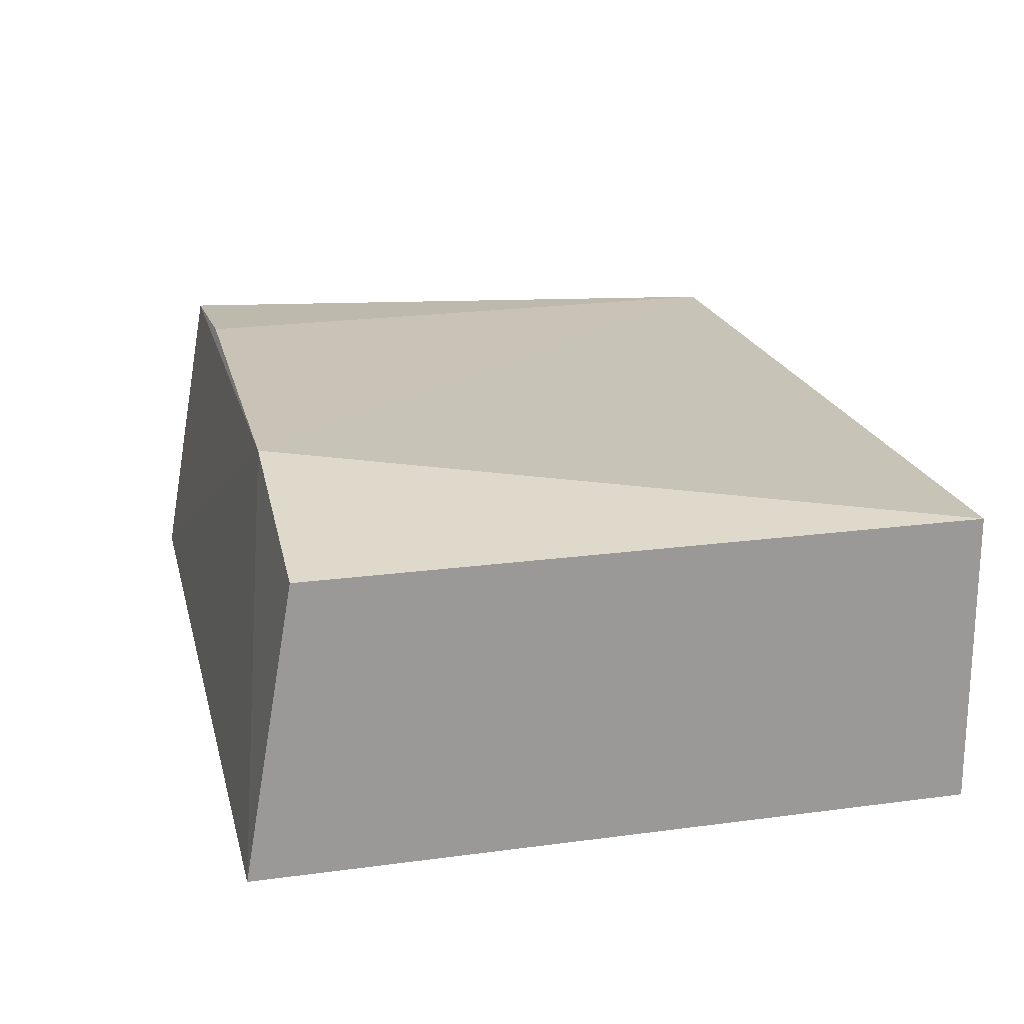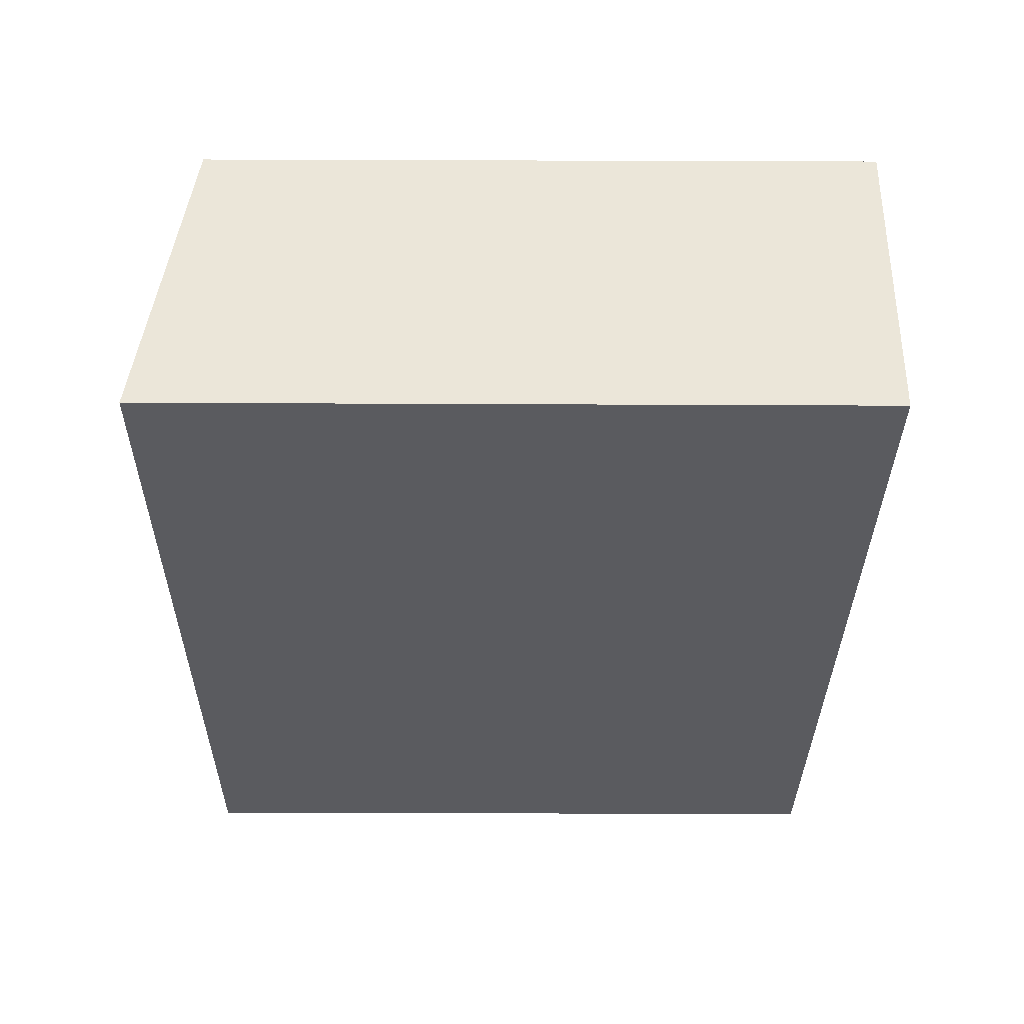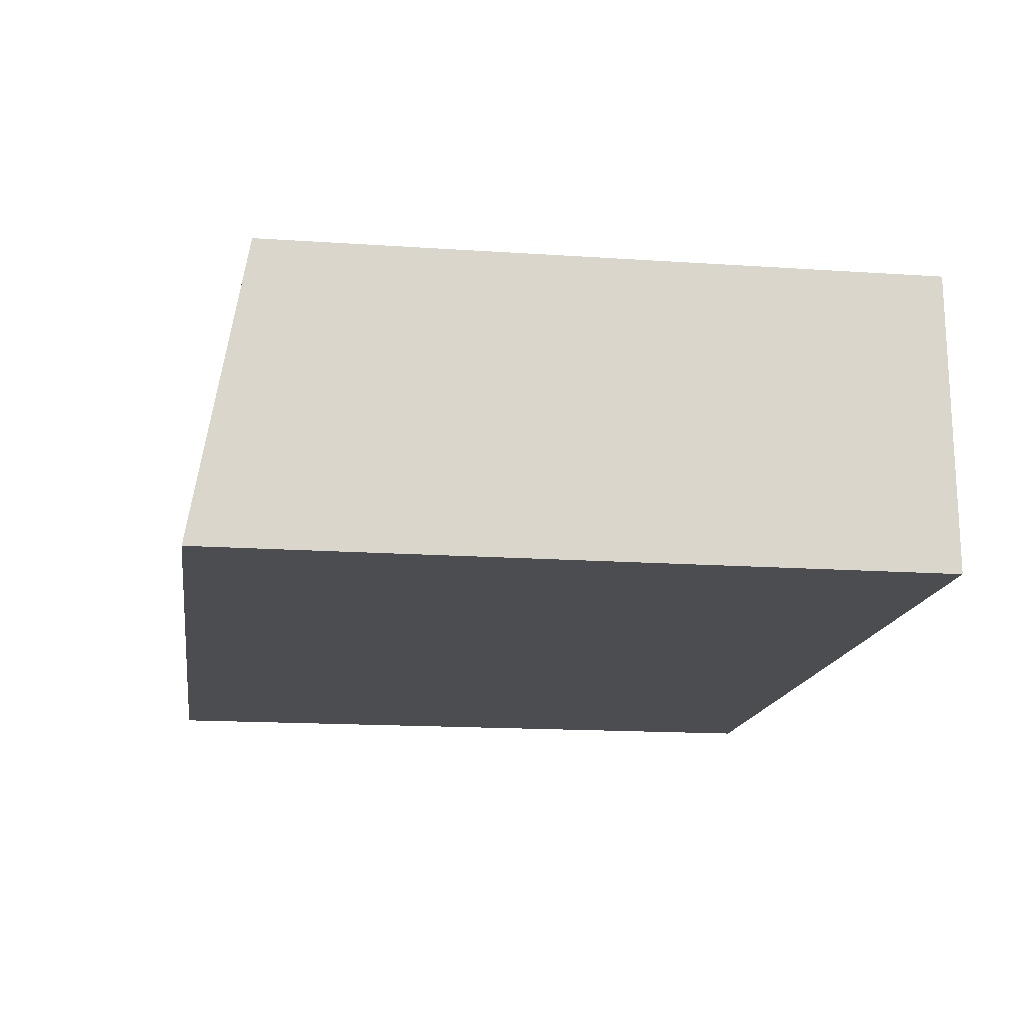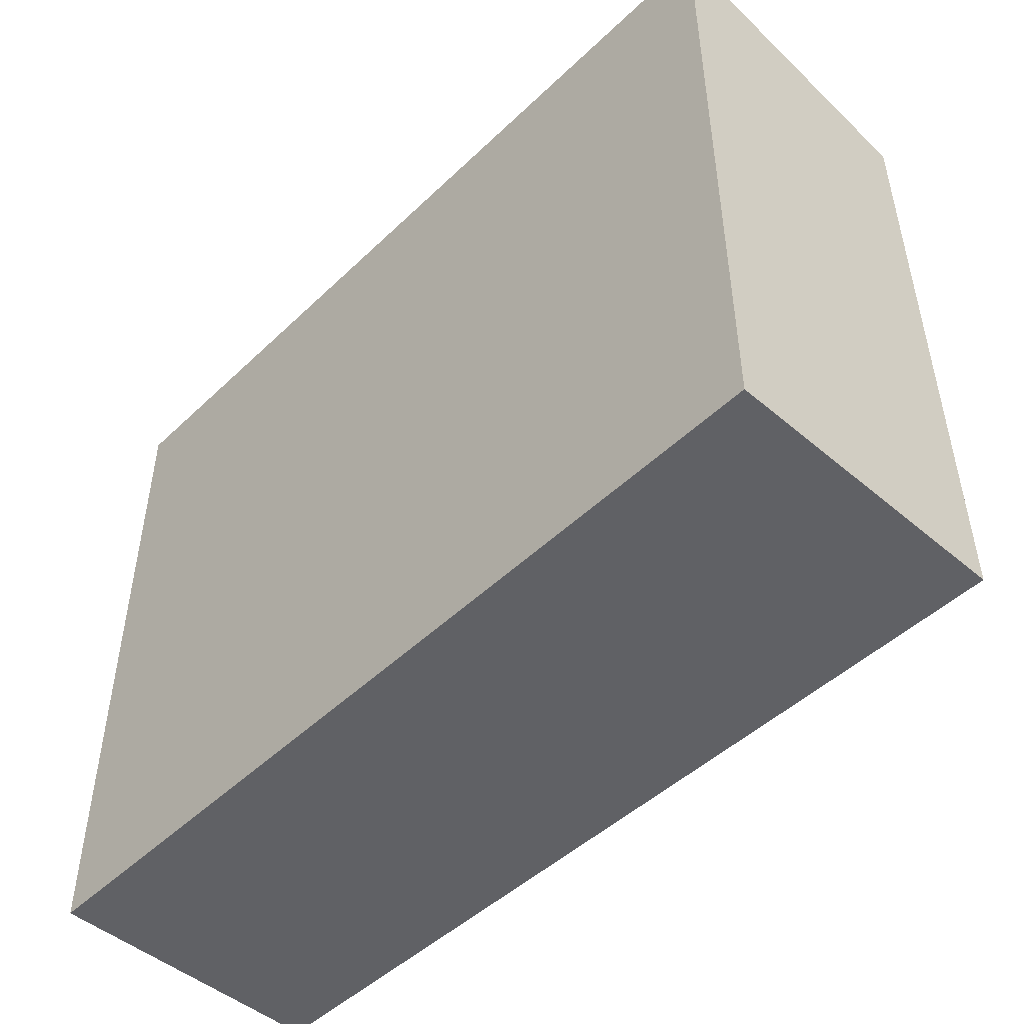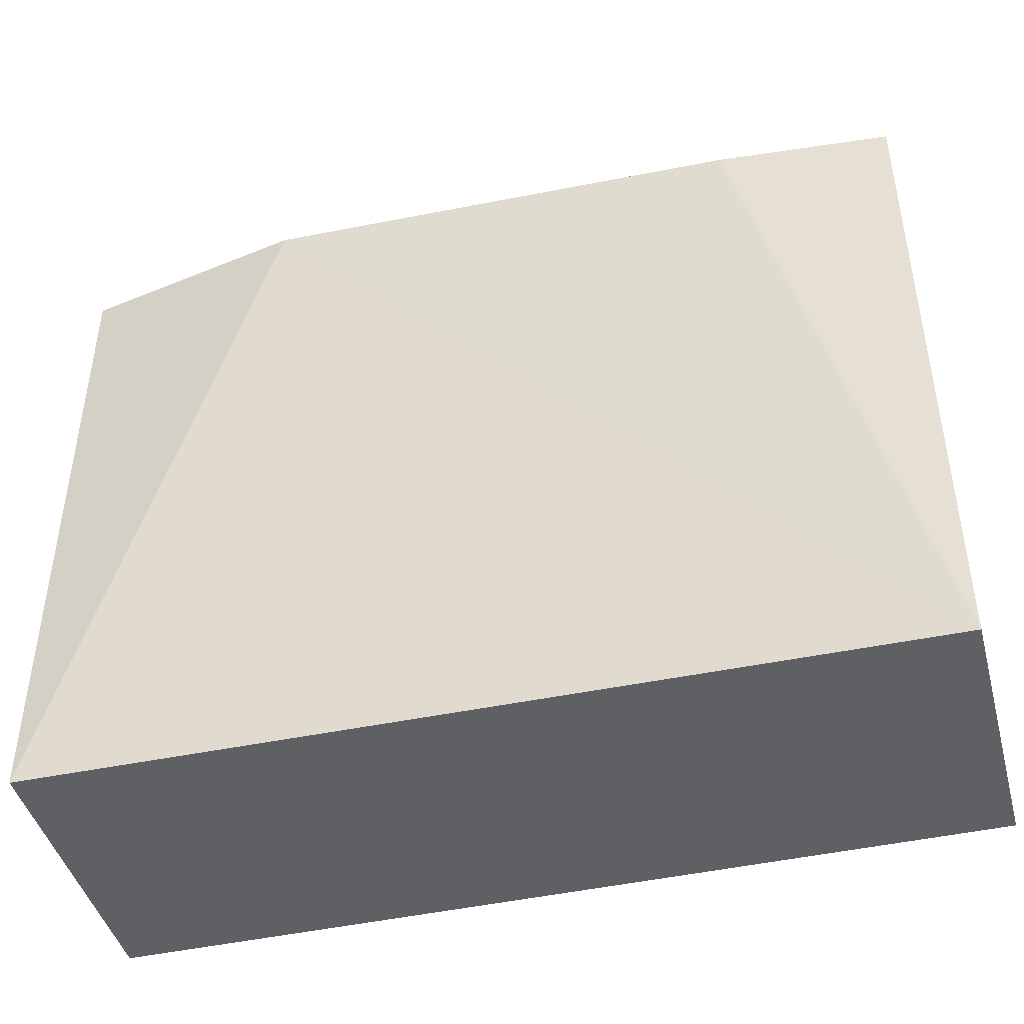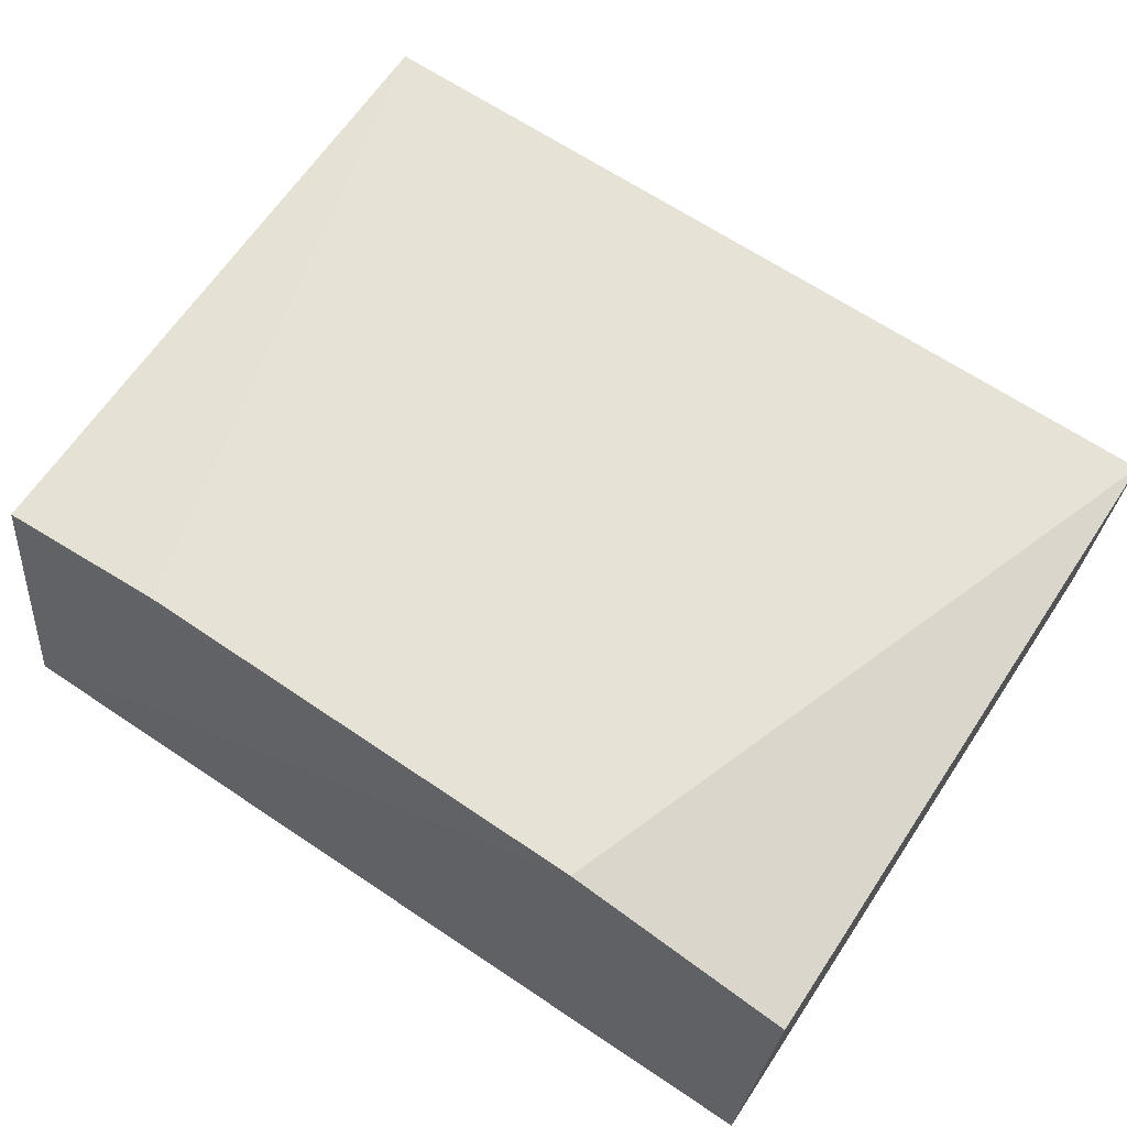
<metadata>
{"format":"obj","ext":"obj","renderer":"f3d","projection":"perspective","resolution":1024,"background":"white","views":[{"elev":21.0,"azim":76.6,"up":"+Y"},{"elev":-32.9,"azim":89.6,"up":"+Y"},{"elev":-15.9,"azim":81.7,"up":"+Y"},{"elev":-49.0,"azim":46.5,"up":"+Z"},{"elev":-44.2,"azim":-165.3,"up":"+Z"},{"elev":68.0,"azim":33.7,"up":"+Y"}]}
</metadata>
<code>
v 0.03852 0.06078 0.2261
v 0.03854 0.0394 0.2298
v 0.03854 0.03942 0.1781
v -0.02541 0.06003 0.1782
v -0.02551 0.03939 0.2298
v 0.03853 0.06088 0.1782
v 0.0218 0.06404 0.226
v -0.02551 0.03942 0.1781
v -0.02542 0.06213 0.2259
v -0.01286 0.06332 0.2256
f 5 3 2
f 6 1 2
f 6 2 3
f 7 5 2
f 7 2 1
f 7 6 4
f 7 1 6
f 8 3 5
f 8 6 3
f 8 4 6
f 9 5 7
f 9 8 5
f 9 4 8
f 10 9 7
f 10 7 4
f 10 4 9

</code>
